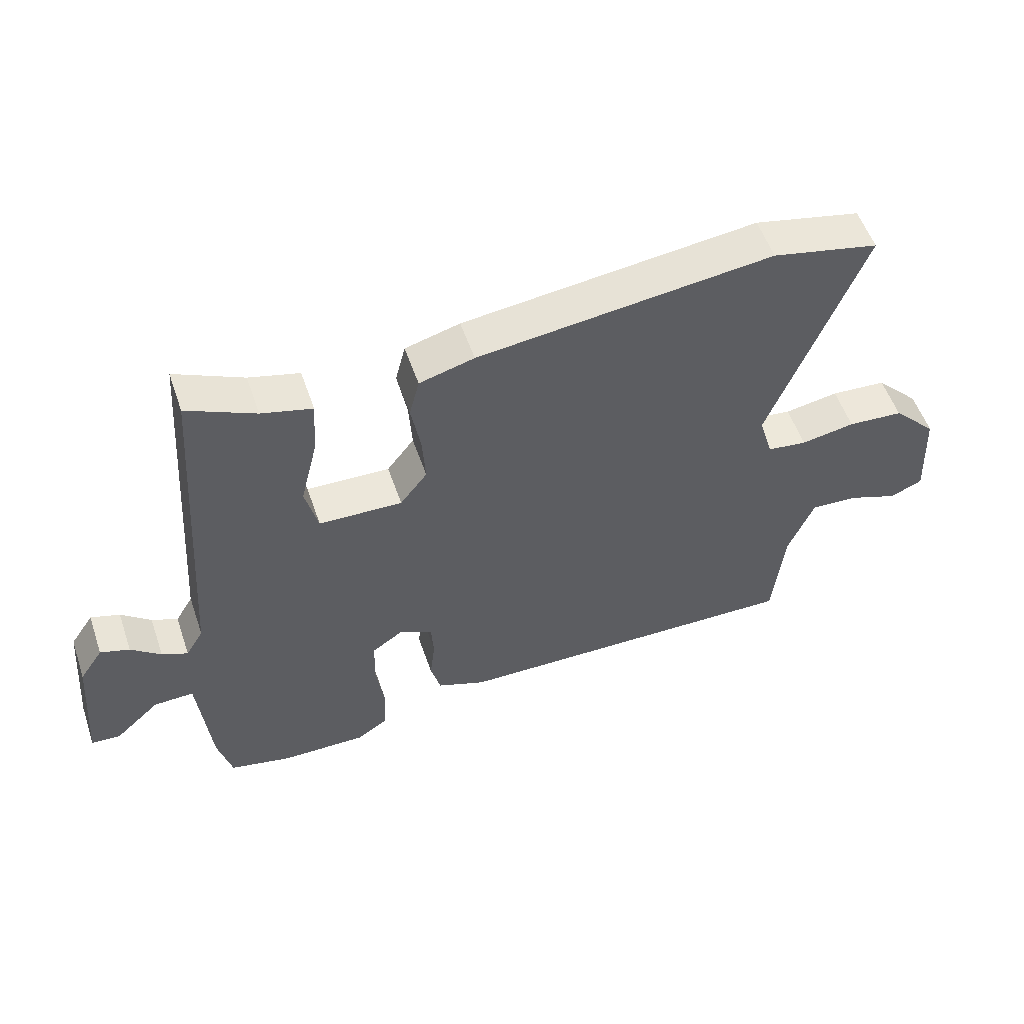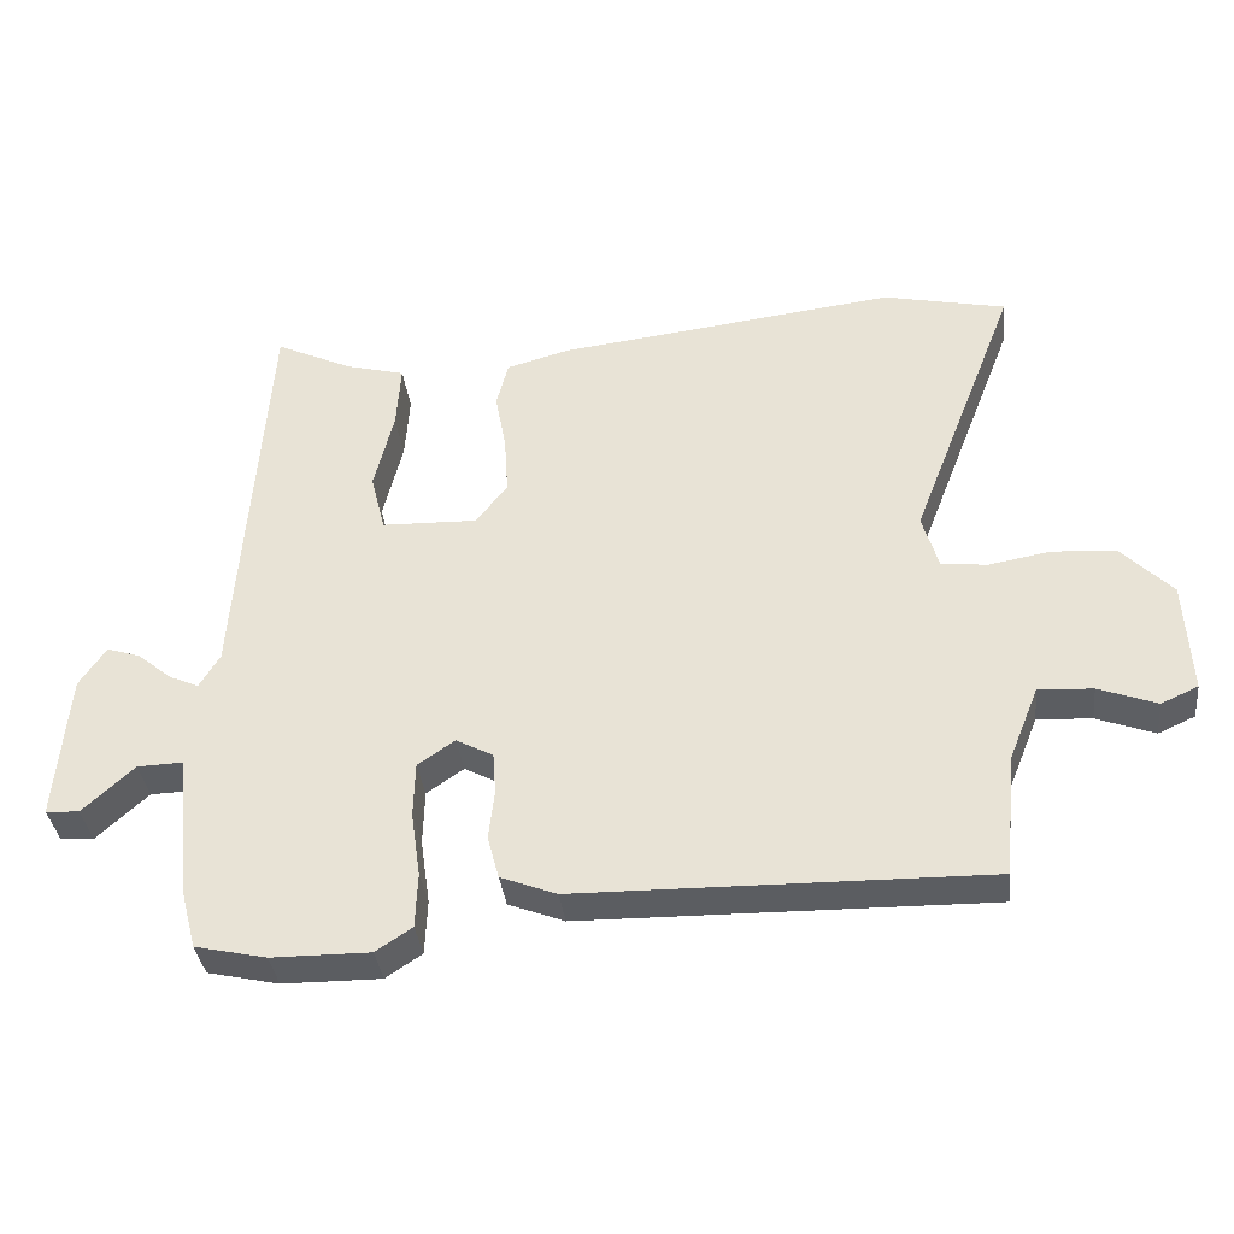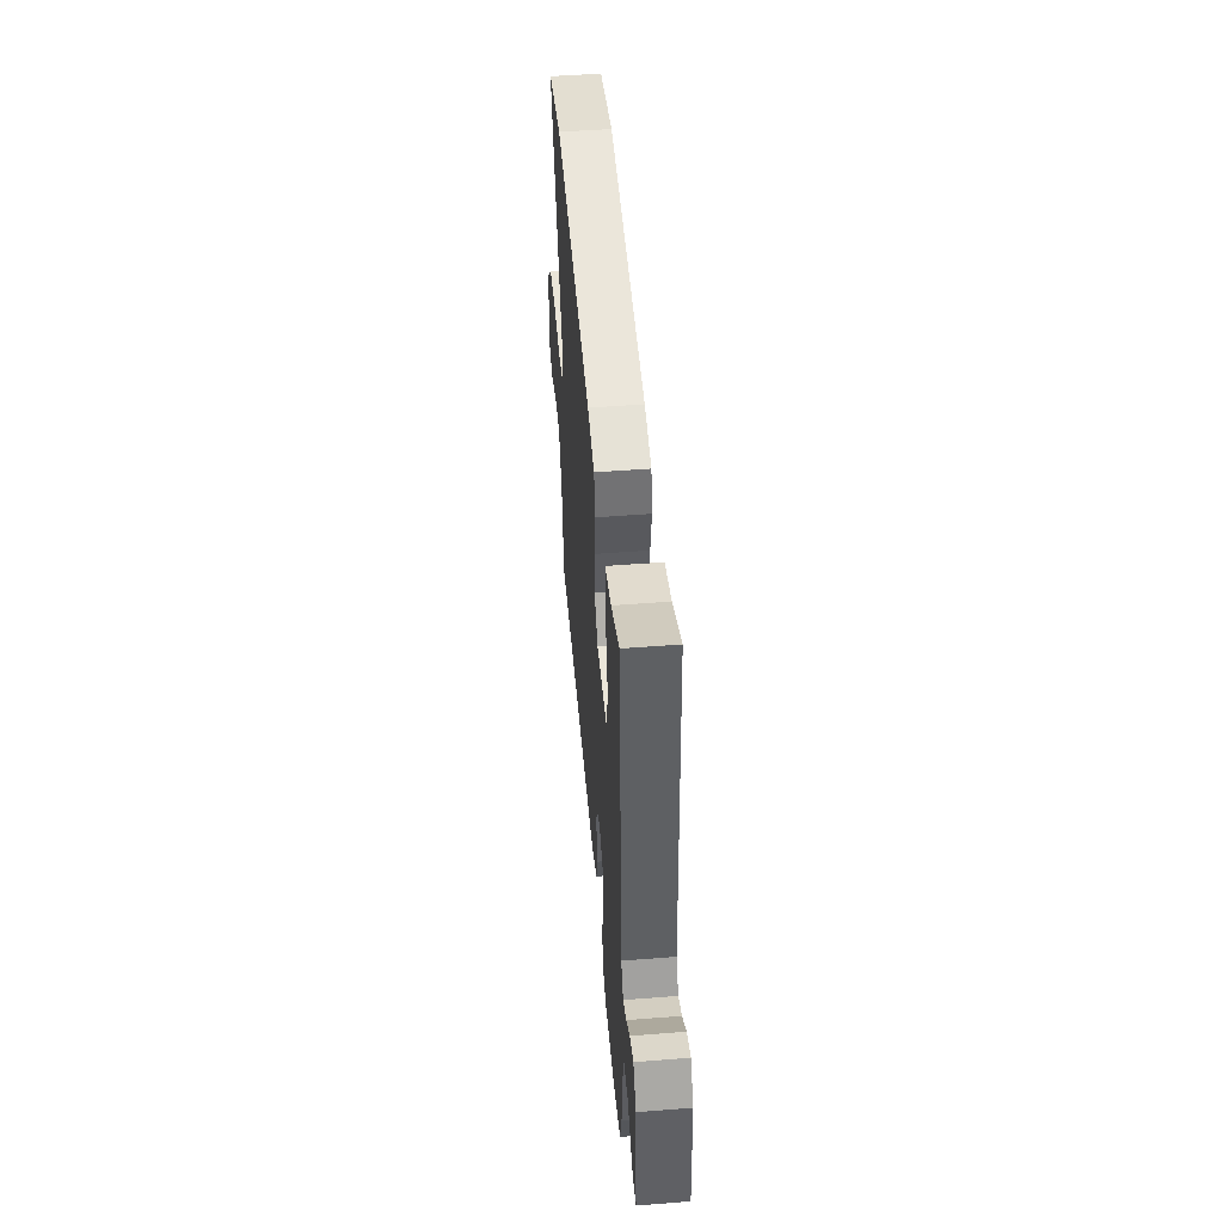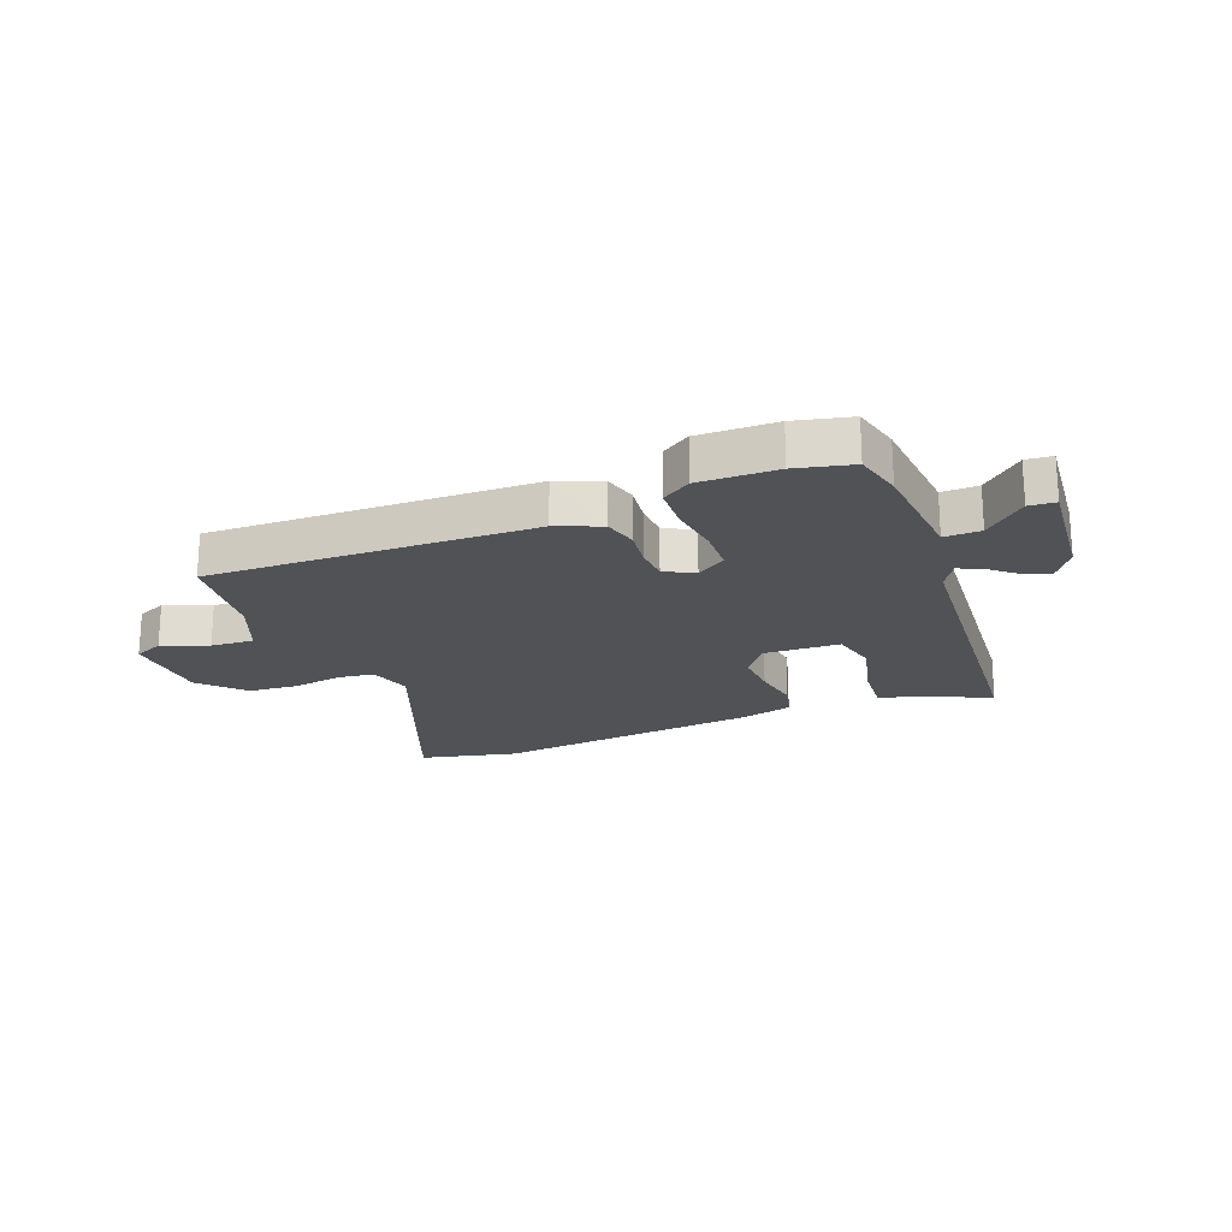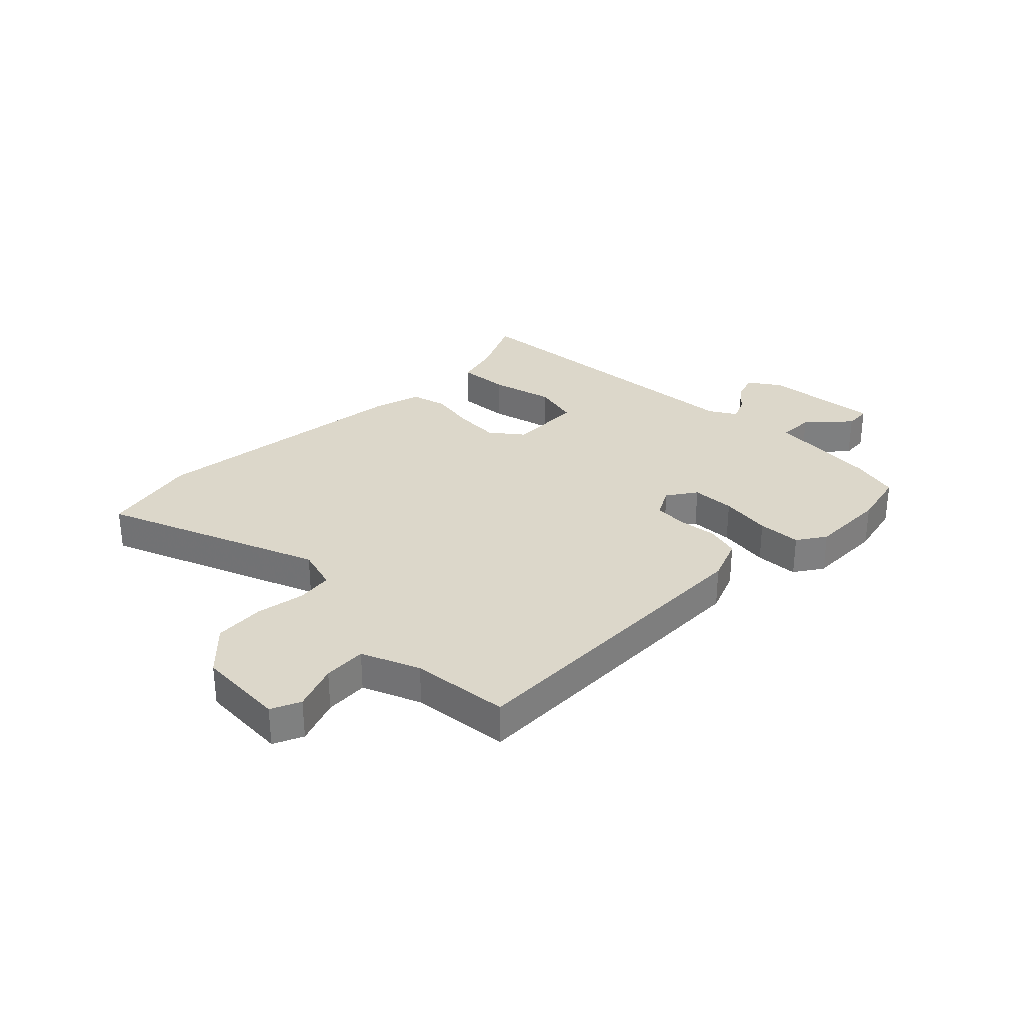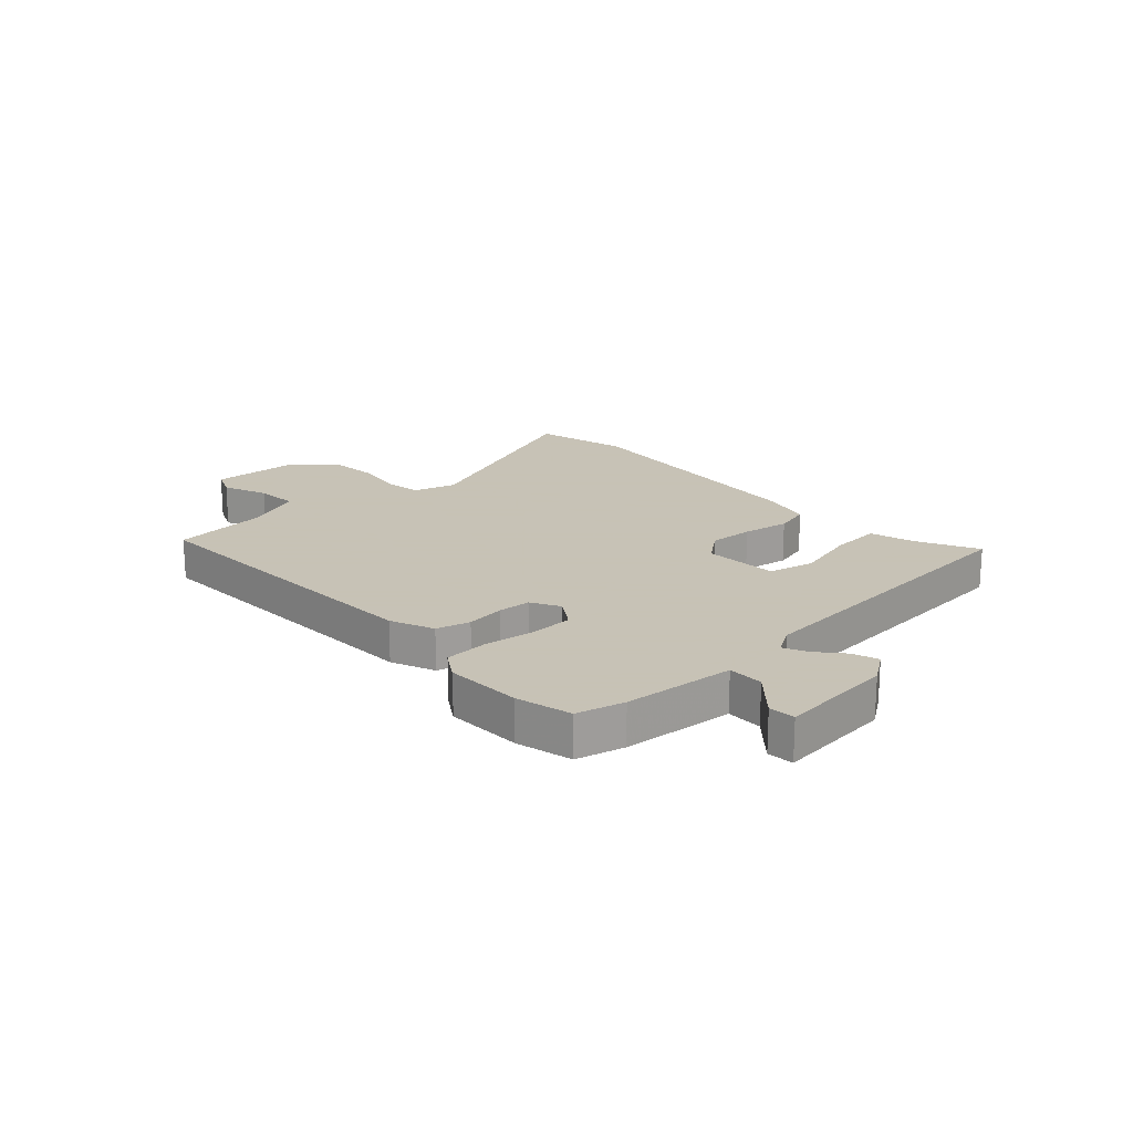
<metadata>
{"format":"obj","ext":"obj","renderer":"f3d","projection":"perspective","resolution":1024,"background":"white","views":[{"elev":54.4,"azim":-18.8,"up":"+Z"},{"elev":-36.0,"azim":6.7,"up":"+Z"},{"elev":49.0,"azim":-95.0,"up":"+Z"},{"elev":-20.9,"azim":-159.2,"up":"+Y"},{"elev":30.6,"azim":134.6,"up":"+Y"},{"elev":19.1,"azim":-133.5,"up":"+Y"}]}
</metadata>
<code>
v -0.473 0.07 0.514
v -0.365 0.07 0.463
v -0.285 0.07 0.442
v -0.291 0.07 0.351
v -0.318 0.07 0.241
v -0.298 0.07 0.16
v -0.166 0.07 0.156
v -0.123 0.07 0.212
v -0.128 0.07 0.291
v -0.143 0.07 0.374
v -0.127 0.07 0.437
v -0.04 0.07 0.461
v 0.428 0.07 0.516
v 0.597 0.07 0.479
v 0.45 0.07 0.099
v 0.472 0.07 0.024
v 0.535 0.07 0.016
v 0.62 0.07 0.031
v 0.708 0.07 0.025
v 0.778 0.07 -0.047
v 0.786 0.07 -0.202
v 0.735 0.07 -0.225
v 0.655 0.07 -0.195
v 0.58 0.07 -0.191
v 0.539 0.07 -0.292
v 0.522 0.07 -0.462
v -0.041 0.07 -0.453
v -0.118 0.07 -0.423
v -0.134 0.07 -0.364
v -0.126 0.07 -0.296
v -0.13 0.07 -0.238
v -0.181 0.07 -0.211
v -0.232 0.07 -0.246
v -0.234 0.07 -0.322
v -0.221 0.07 -0.412
v -0.224 0.07 -0.488
v -0.274 0.07 -0.521
v -0.409 0.07 -0.52
v -0.507 0.07 -0.498
v -0.529 0.07 -0.414
v -0.548 0.07 -0.218
v -0.611 0.07 -0.22
v -0.682 0.07 -0.285
v -0.728 0.07 -0.282
v -0.711 0.07 -0.078
v -0.674 0.07 -0.023
v -0.628 0.07 -0.038
v -0.581 0.07 -0.077
v -0.54 0.07 -0.095
v -0.512 0.07 -0.048
v -0.473 0 0.514
v -0.365 0 0.463
v -0.285 0 0.442
v -0.291 0 0.351
v -0.318 0 0.241
v -0.298 0 0.16
v -0.166 0 0.156
v -0.123 0 0.212
v -0.128 0 0.291
v -0.143 0 0.374
v -0.127 0 0.437
v -0.04 0 0.461
v 0.428 0 0.516
v 0.597 0 0.479
v 0.45 0 0.099
v 0.472 0 0.024
v 0.535 0 0.016
v 0.62 0 0.031
v 0.708 0 0.025
v 0.778 0 -0.047
v 0.786 0 -0.202
v 0.735 0 -0.225
v 0.655 0 -0.195
v 0.58 0 -0.191
v 0.539 0 -0.292
v 0.522 0 -0.462
v -0.041 0 -0.453
v -0.118 0 -0.423
v -0.134 0 -0.364
v -0.126 0 -0.296
v -0.13 0 -0.238
v -0.181 0 -0.211
v -0.232 0 -0.246
v -0.234 0 -0.322
v -0.221 0 -0.412
v -0.224 0 -0.488
v -0.274 0 -0.521
v -0.409 0 -0.52
v -0.507 0 -0.498
v -0.529 0 -0.414
v -0.548 0 -0.218
v -0.611 0 -0.22
v -0.682 0 -0.285
v -0.728 0 -0.282
v -0.711 0 -0.078
v -0.674 0 -0.023
v -0.628 0 -0.038
v -0.581 0 -0.077
v -0.54 0 -0.095
v -0.512 0 -0.048
f 46 47 48
f 45 46 48
f 44 45 48
f 43 44 48
f 42 43 48
f 41 42 48 49
f 41 49 50
f 40 41 50
f 39 40 50
f 38 39 50
f 37 38 50
f 36 37 50
f 35 36 50
f 34 35 50
f 28 29 30
f 27 28 30
f 26 27 30
f 25 26 30
f 24 25 30 31
f 21 22 23
f 20 21 23
f 19 20 23
f 18 19 23
f 17 18 23
f 16 17 23 24
f 13 14 15
f 12 13 15
f 11 12 15
f 10 11 15
f 9 10 15
f 8 9 15 16
f 24 31 32
f 16 24 32
f 8 16 32
f 7 8 32
f 2 3 4 5
f 1 2 5
f 50 1 5
f 34 50 5
f 33 34 5
f 6 7 32 33
f 5 6 33
f 98 97 96
f 98 96 95
f 98 95 94
f 98 94 93
f 98 93 92
f 99 98 92 91
f 100 99 91
f 100 91 90
f 100 90 89
f 100 89 88
f 100 88 87
f 100 87 86
f 100 86 85
f 100 85 84
f 80 79 78
f 80 78 77
f 80 77 76
f 80 76 75
f 81 80 75 74
f 73 72 71
f 73 71 70
f 73 70 69
f 73 69 68
f 73 68 67
f 74 73 67 66
f 65 64 63
f 65 63 62
f 65 62 61
f 65 61 60
f 65 60 59
f 66 65 59 58
f 82 81 74
f 82 74 66
f 82 66 58
f 82 58 57
f 55 54 53 52
f 55 52 51
f 55 51 100
f 55 100 84
f 55 84 83
f 83 82 57 56
f 83 56 55
f 1 51 52 2
f 2 52 53 3
f 3 53 54 4
f 4 54 55 5
f 5 55 56 6
f 6 56 57 7
f 7 57 58 8
f 8 58 59 9
f 9 59 60 10
f 10 60 61 11
f 11 61 62 12
f 12 62 63 13
f 13 63 64 14
f 14 64 65 15
f 15 65 66 16
f 16 66 67 17
f 17 67 68 18
f 18 68 69 19
f 19 69 70 20
f 20 70 71 21
f 21 71 72 22
f 22 72 73 23
f 23 73 74 24
f 24 74 75 25
f 25 75 76 26
f 26 76 77 27
f 27 77 78 28
f 28 78 79 29
f 29 79 80 30
f 30 80 81 31
f 31 81 82 32
f 32 82 83 33
f 33 83 84 34
f 34 84 85 35
f 35 85 86 36
f 36 86 87 37
f 37 87 88 38
f 38 88 89 39
f 39 89 90 40
f 40 90 91 41
f 41 91 92 42
f 42 92 93 43
f 43 93 94 44
f 44 94 95 45
f 45 95 96 46
f 46 96 97 47
f 47 97 98 48
f 48 98 99 49
f 49 99 100 50
f 50 100 51 1

</code>
